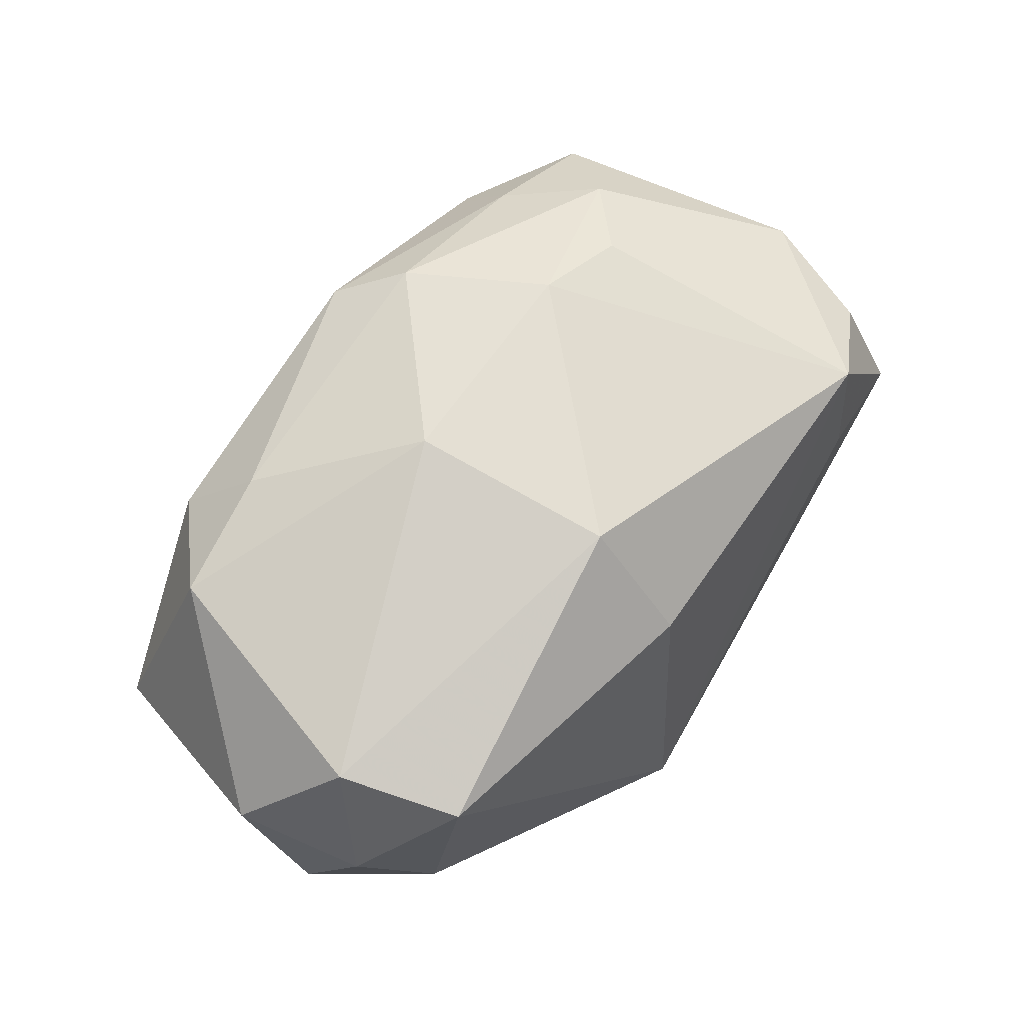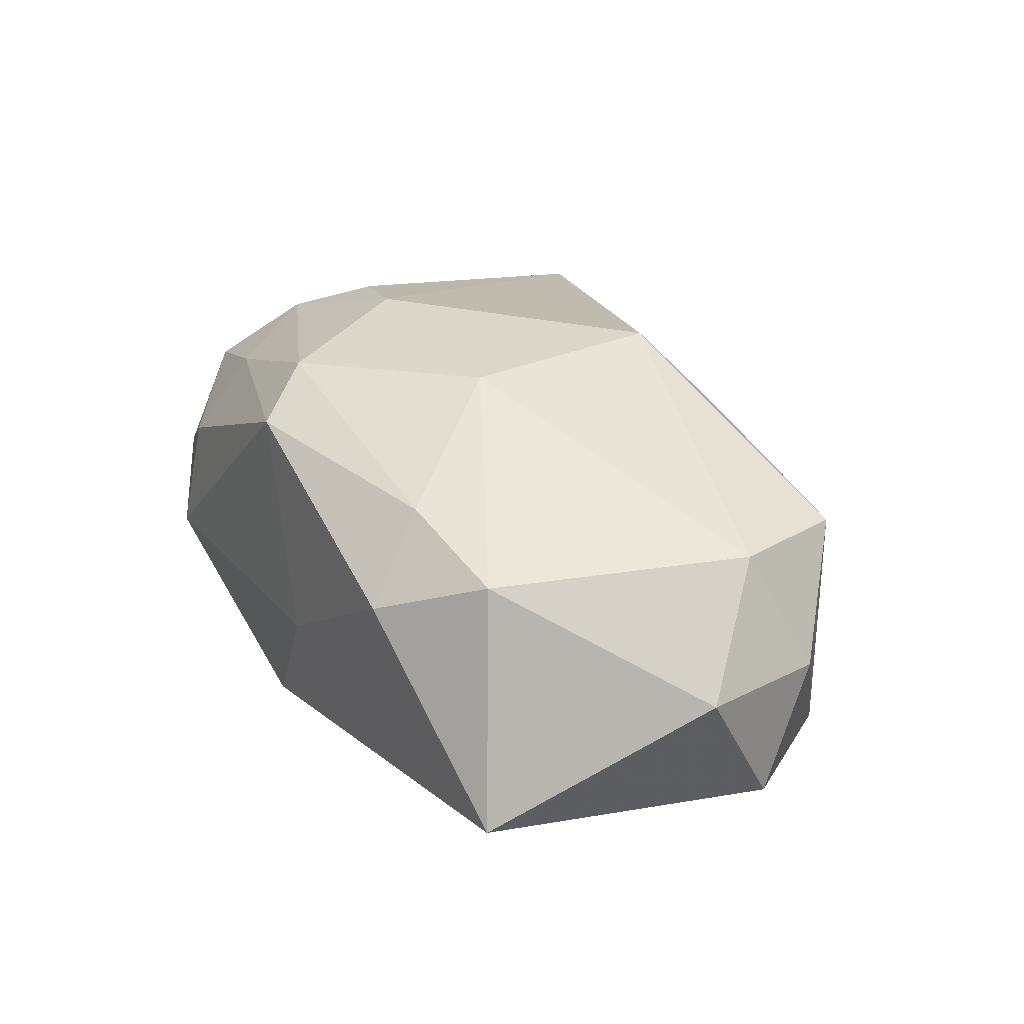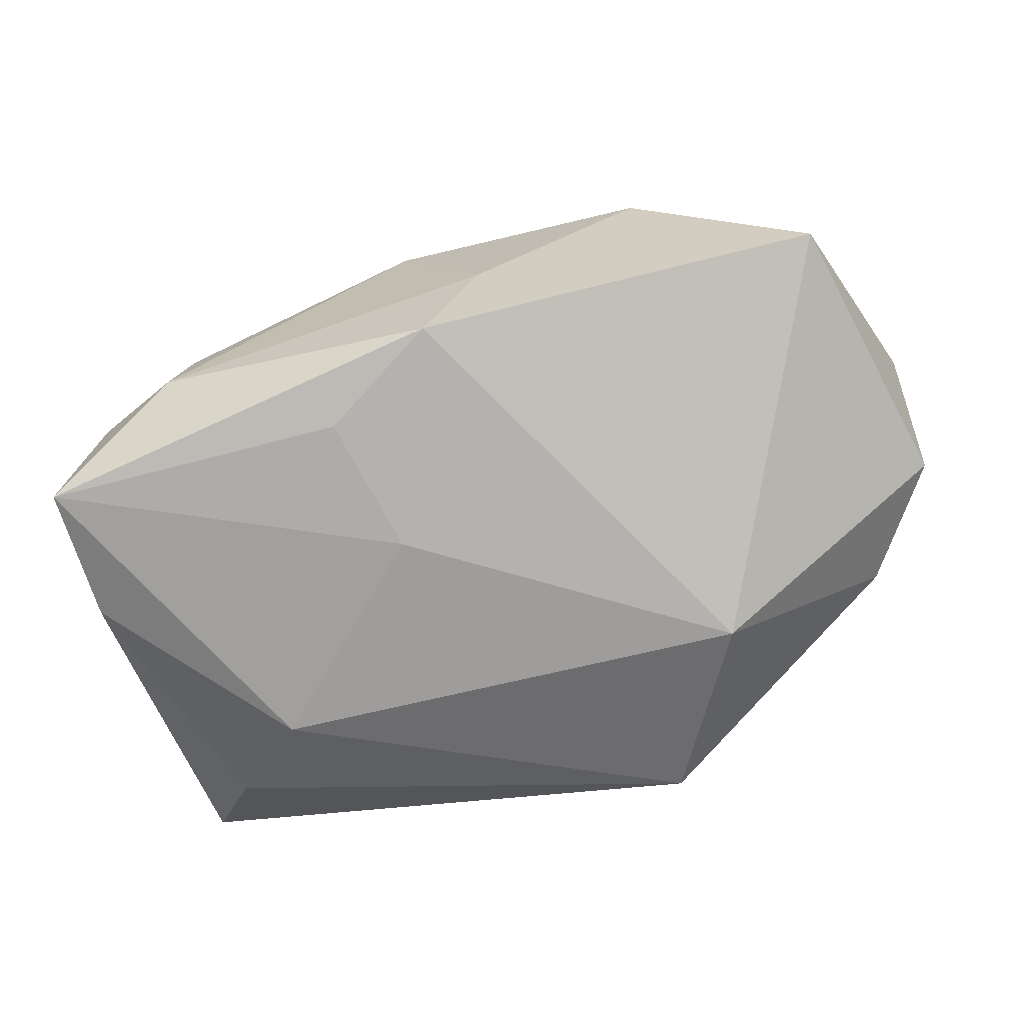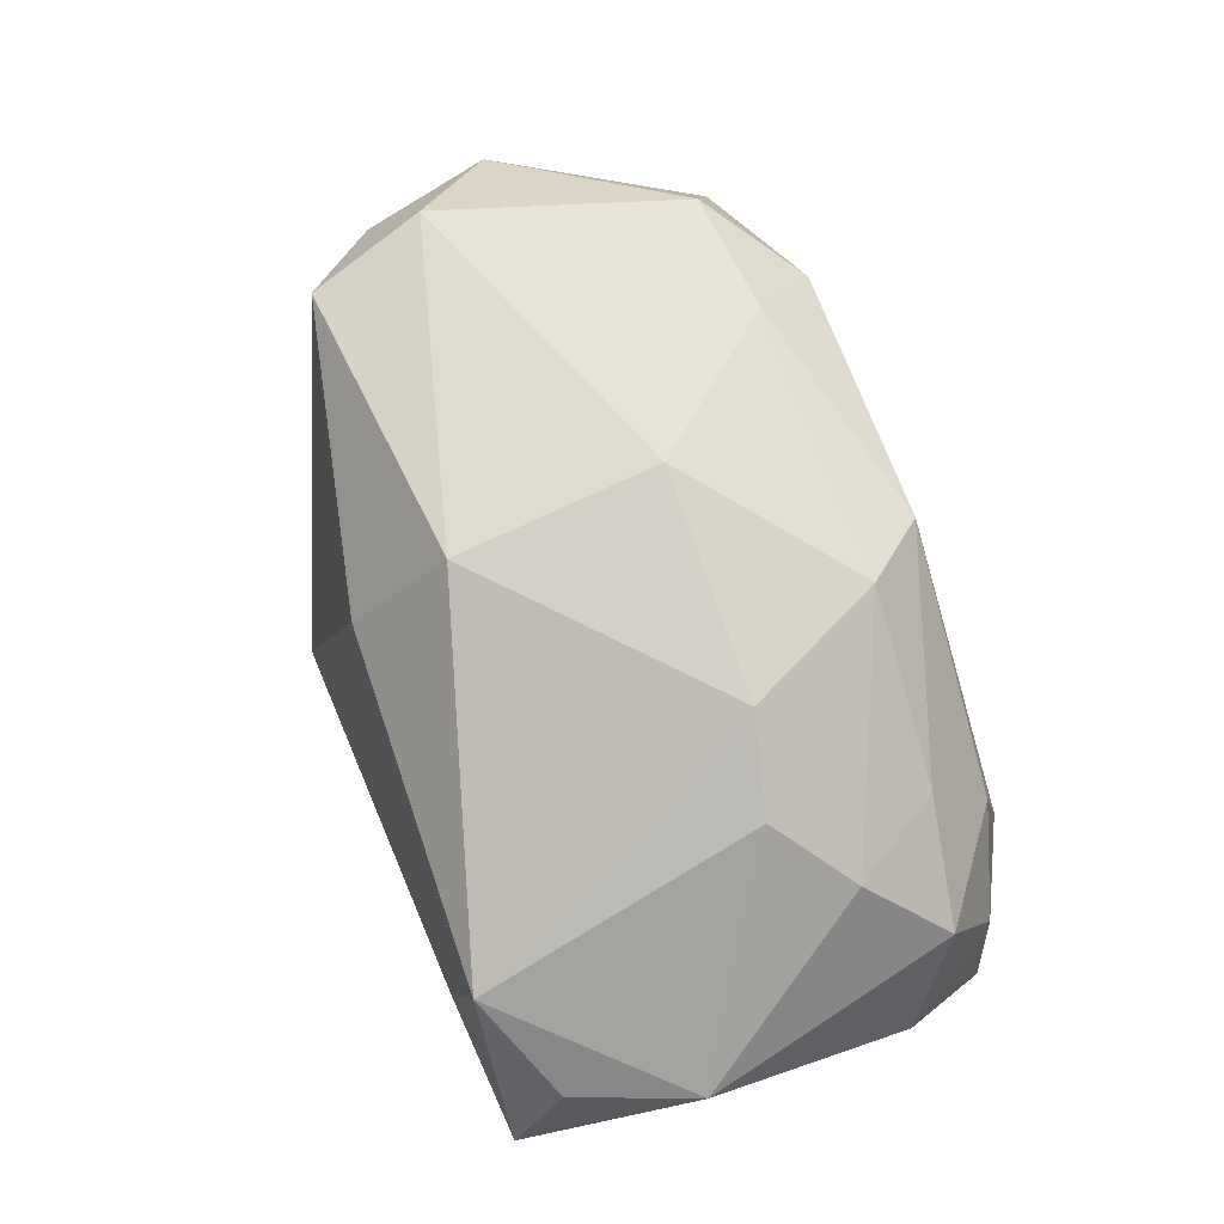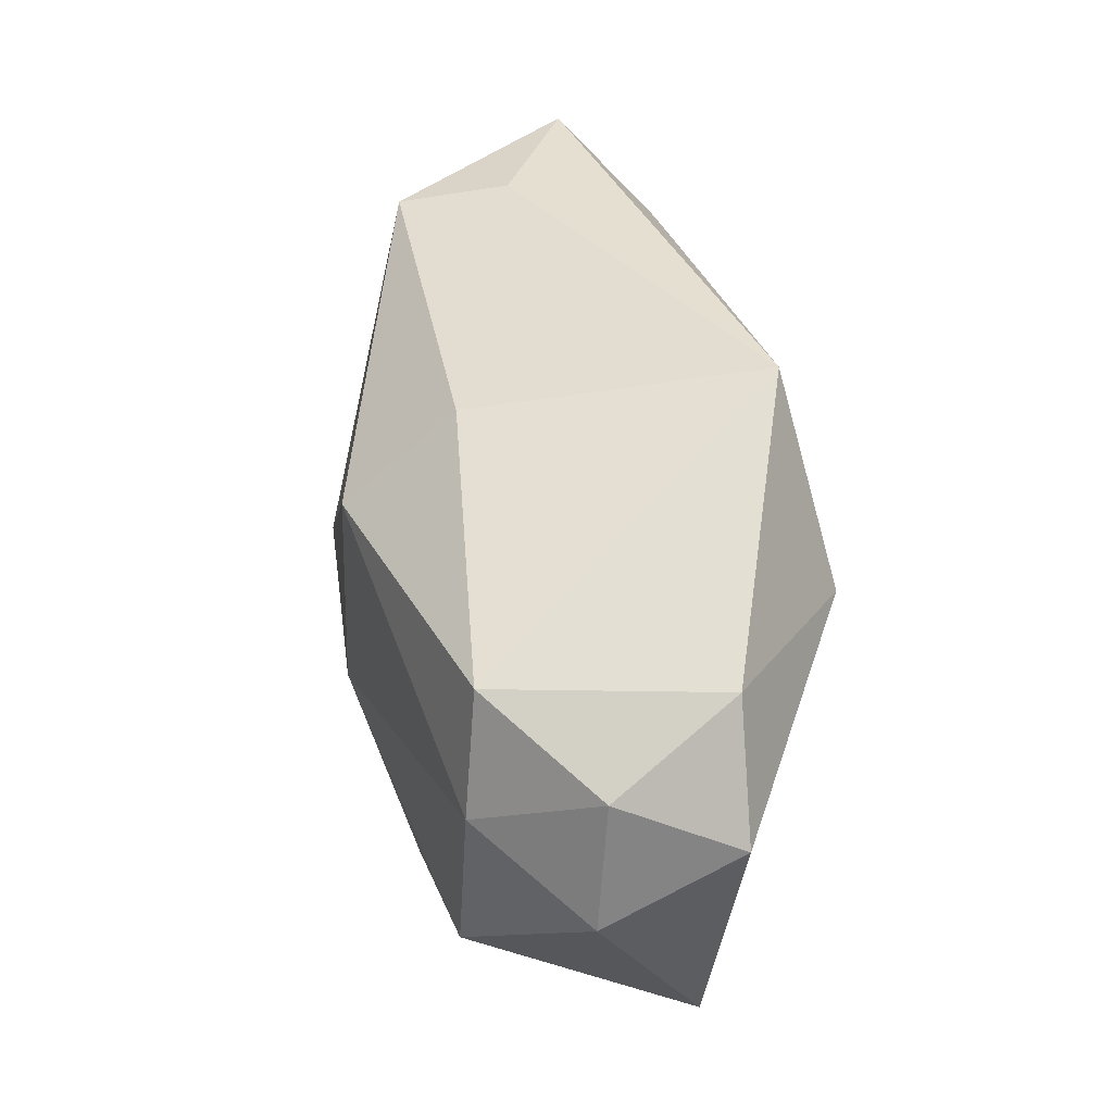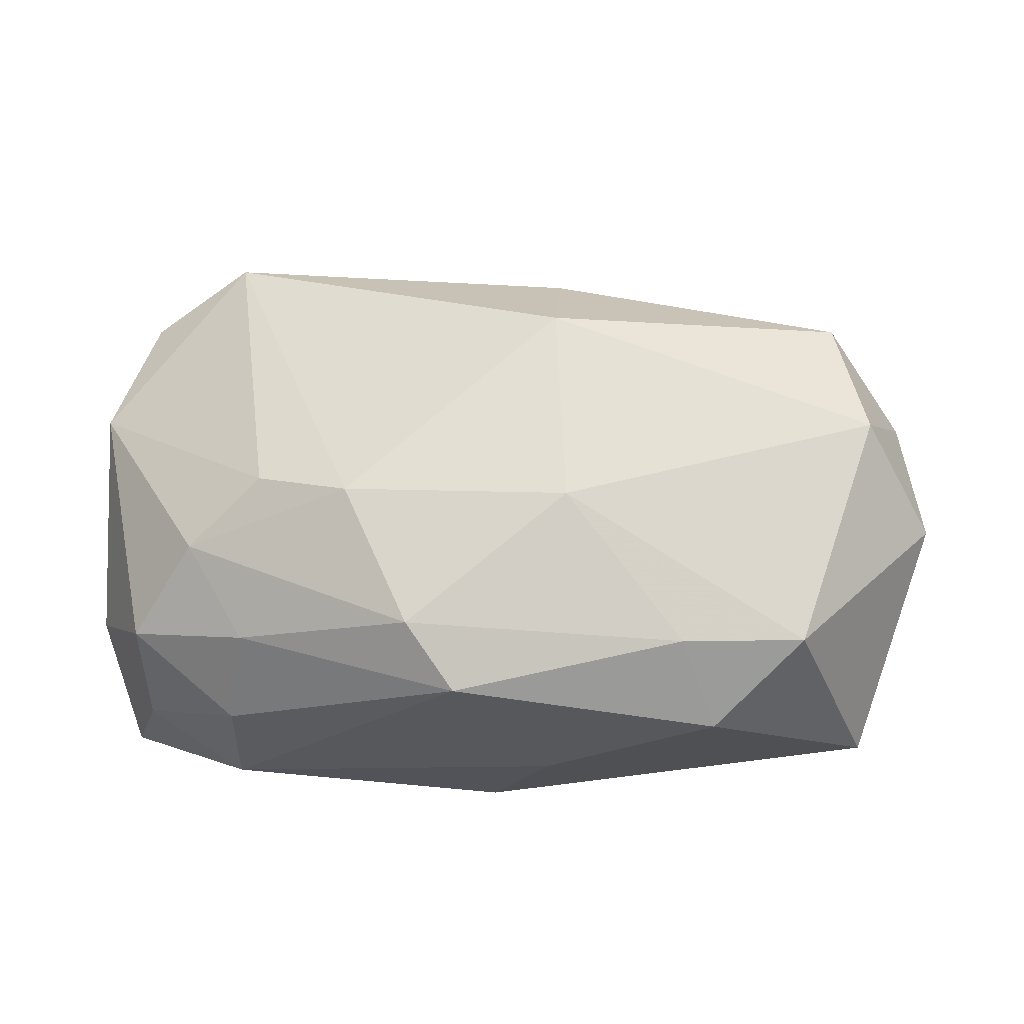
<metadata>
{"format":"obj","ext":"obj","renderer":"f3d","projection":"perspective","resolution":1024,"background":"white","views":[{"elev":68.6,"azim":124.3,"up":"+Z"},{"elev":33.5,"azim":61.3,"up":"+Z"},{"elev":-64.9,"azim":16.7,"up":"+Z"},{"elev":75.8,"azim":-109.6,"up":"+Z"},{"elev":41.0,"azim":79.0,"up":"+Y"},{"elev":67.5,"azim":2.2,"up":"+Z"}]}
</metadata>
<code>
v 0.006201 -0.02386 -0.001222
v -0.02285 0.02312 0.0004682
v 0.03402 0.01391 -0.006593
v -0.03734 -0.01059 -0.004073
v -0.00591 -0.006767 -0.01663
v 0.001263 -0.02386 -0.01173
v 0.005817 0.02092 0.009718
v 0.01992 0.009431 -0.01825
v -0.02109 0.007568 -0.01825
v 0.03472 0.005334 0.01409
v -0.02315 -0.02386 -0.006578
v -0.0269 -0.008519 0.01277
v 0.00689 -0.005072 0.02005
v -0.01258 -0.004976 0.01902
v 0.0175 -0.0169 0.01585
v 0.005441 0.01256 0.01927
v 0.03159 0.01552 0.01268
v 0.02078 -0.02265 0.00963
v -0.03466 -0.01892 -0.01402
v 0.02832 -0.01577 0.01408
v -0.02058 -0.003131 0.01636
v -0.03213 -0.01485 0.006379
v 0.03582 -0.02002 -0.004445
v -0.02482 0.02136 0.00996
v -0.03484 -0.007012 -0.01424
v -0.006608 -0.01687 0.01809
v -0.03734 0.007096 0.004765
v -0.02859 0.01456 -0.01437
v 0.01122 0.02561 -0.01483
v 0.03895 0.009322 0.004275
v -0.02301 -0.02162 0.003808
v -0.008625 -0.01819 -0.01399
v -0.02182 -0.01642 0.01097
v 0.04119 -0.001699 0.005468
v -0.03353 0.01743 0.004282
v -0.03156 -0.01946 -0.002595
v 0.04083 0.004165 -0.006062
v -0.03489 0.02227 -0.006436
v -0.002309 -0.02209 0.01551
f 36 19 11
f 20 23 34
f 18 23 20
f 8 9 29
f 11 19 6
f 8 23 6
f 25 9 19
f 22 36 31
f 11 39 31
f 31 36 11
f 22 27 4
f 4 36 22
f 19 36 4
f 4 25 19
f 4 27 38
f 38 25 4
f 12 27 22
f 21 27 12
f 14 21 12
f 2 29 38
f 24 27 21
f 14 16 24
f 24 21 14
f 29 2 24
f 24 2 38
f 10 20 34
f 15 39 18
f 18 20 15
f 8 29 3
f 1 23 18
f 1 6 23
f 11 6 1
f 1 39 11
f 18 39 1
f 8 6 5
f 5 9 8
f 19 9 5
f 22 31 33
f 33 31 39
f 33 12 22
f 28 25 38
f 9 25 28
f 38 29 28
f 28 29 9
f 16 10 17
f 17 3 29
f 38 27 35
f 35 24 38
f 27 24 35
f 13 16 14
f 13 10 16
f 20 10 13
f 13 15 20
f 8 3 37
f 37 23 8
f 34 23 37
f 32 6 19
f 19 5 32
f 32 5 6
f 7 24 16
f 16 17 7
f 29 24 7
f 7 17 29
f 26 13 14
f 39 15 26
f 15 13 26
f 14 12 26
f 26 33 39
f 12 33 26
f 3 17 30
f 30 37 3
f 34 37 30
f 30 10 34
f 30 17 10

</code>
